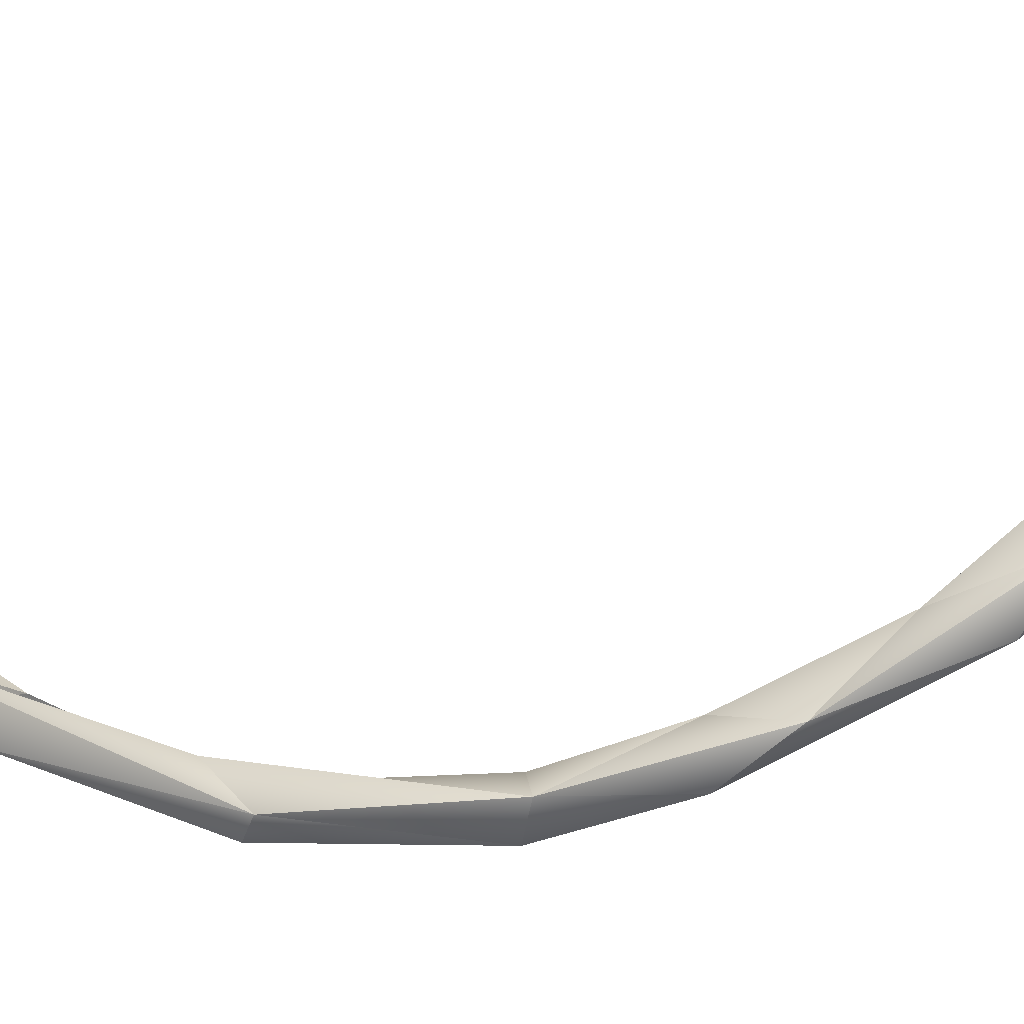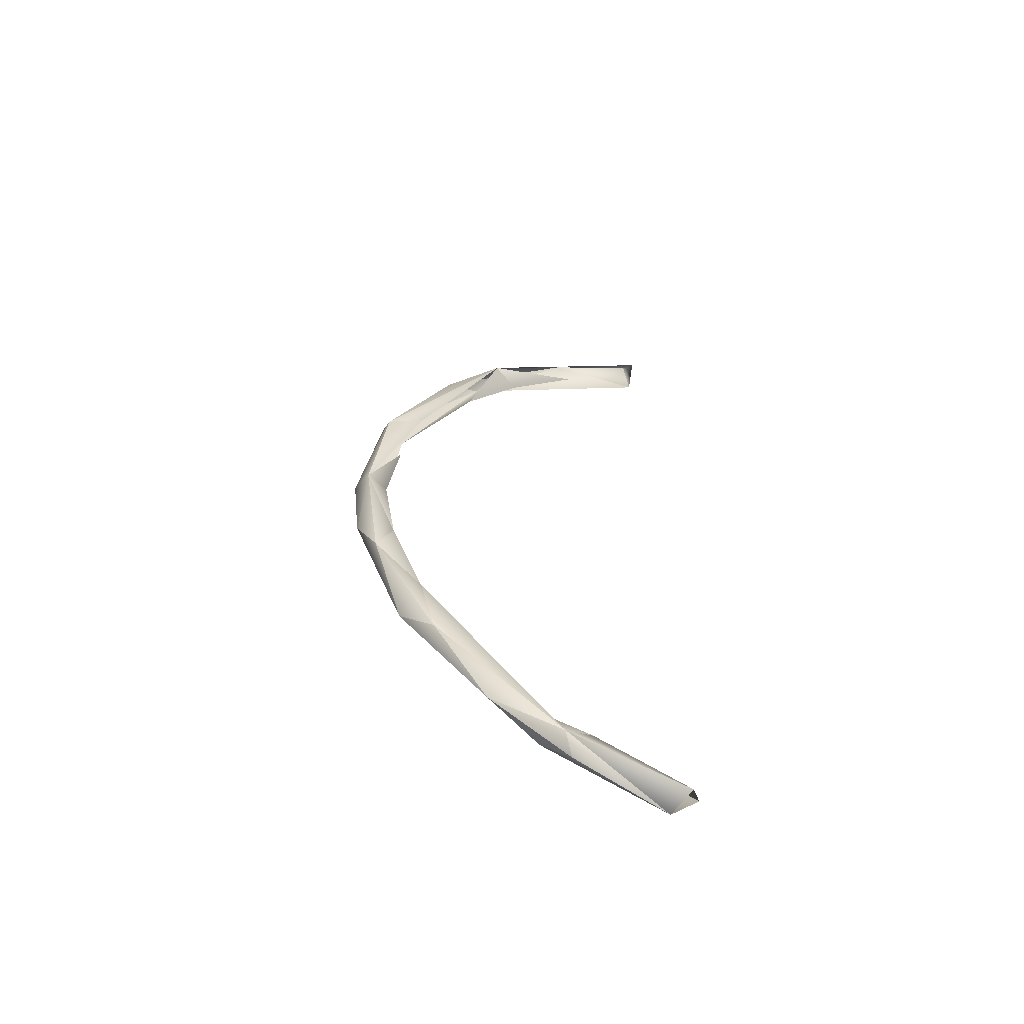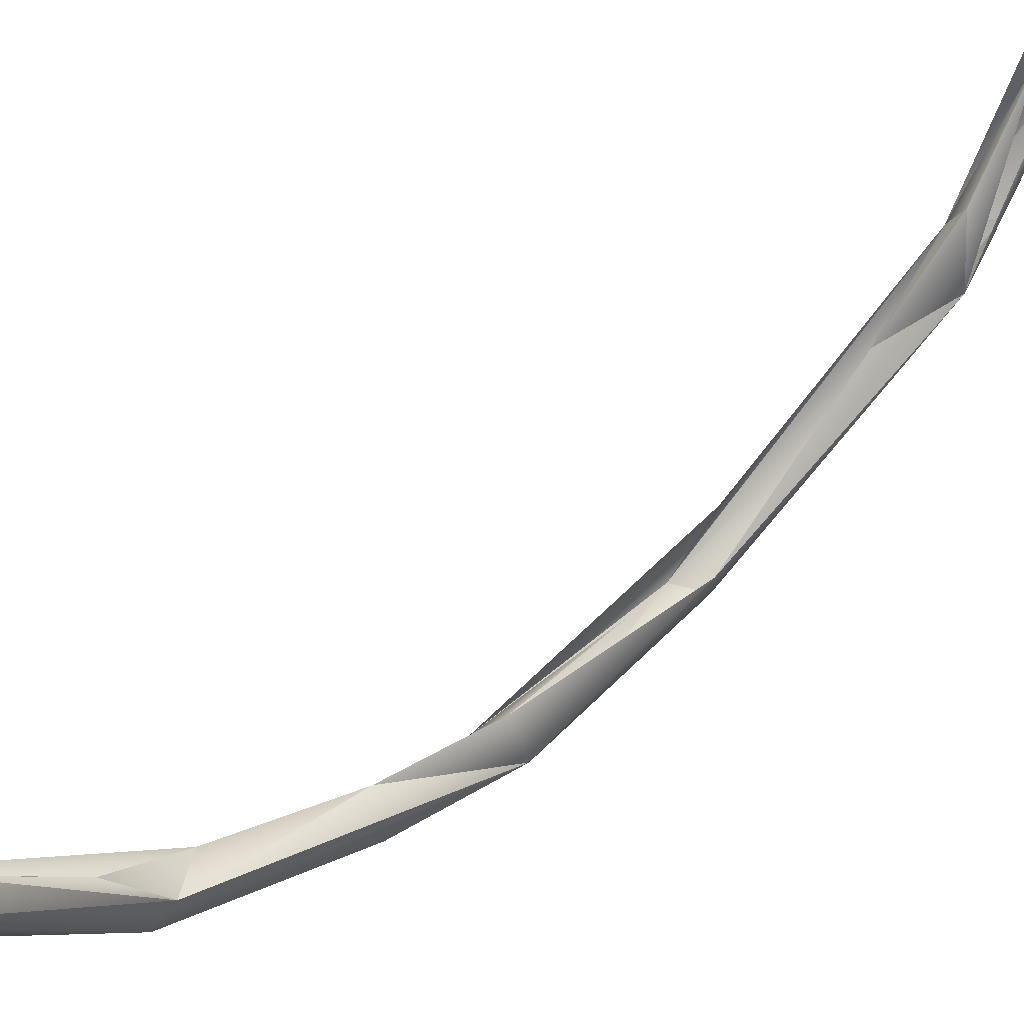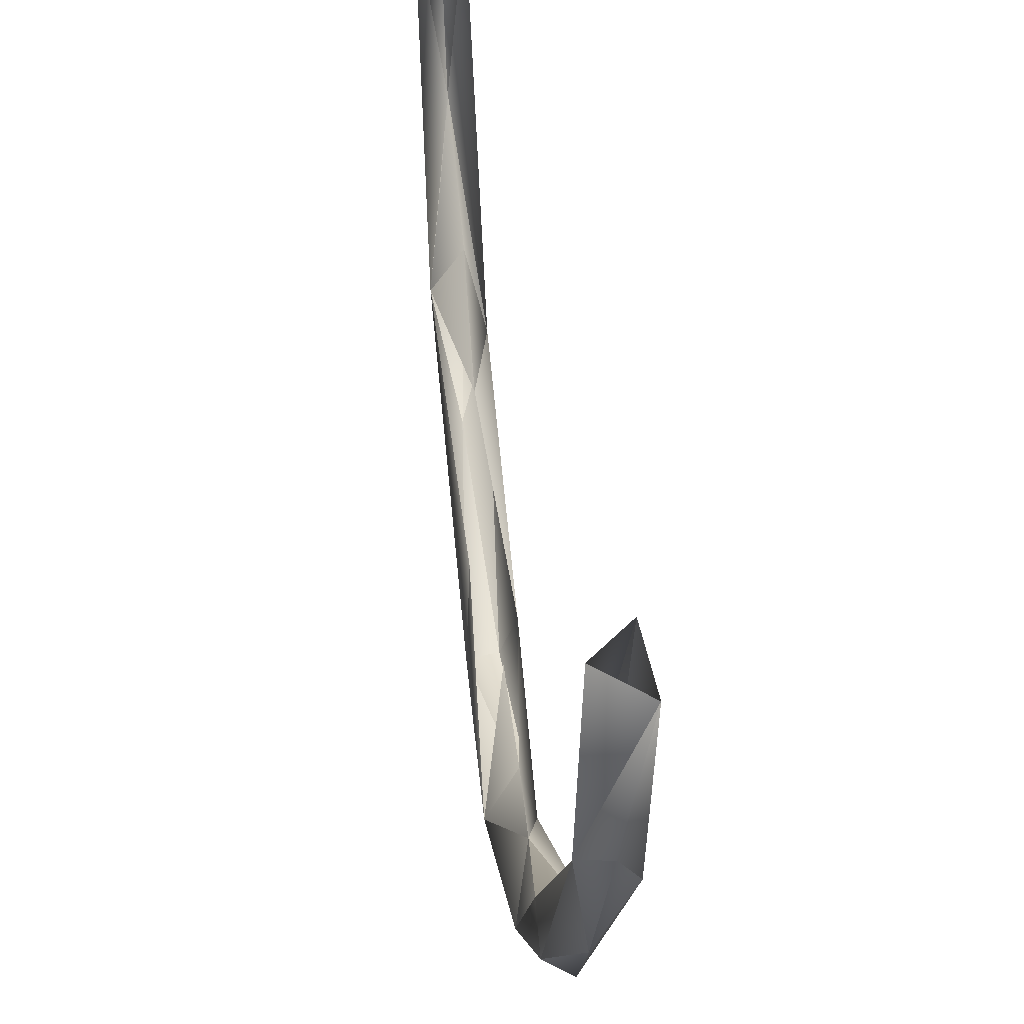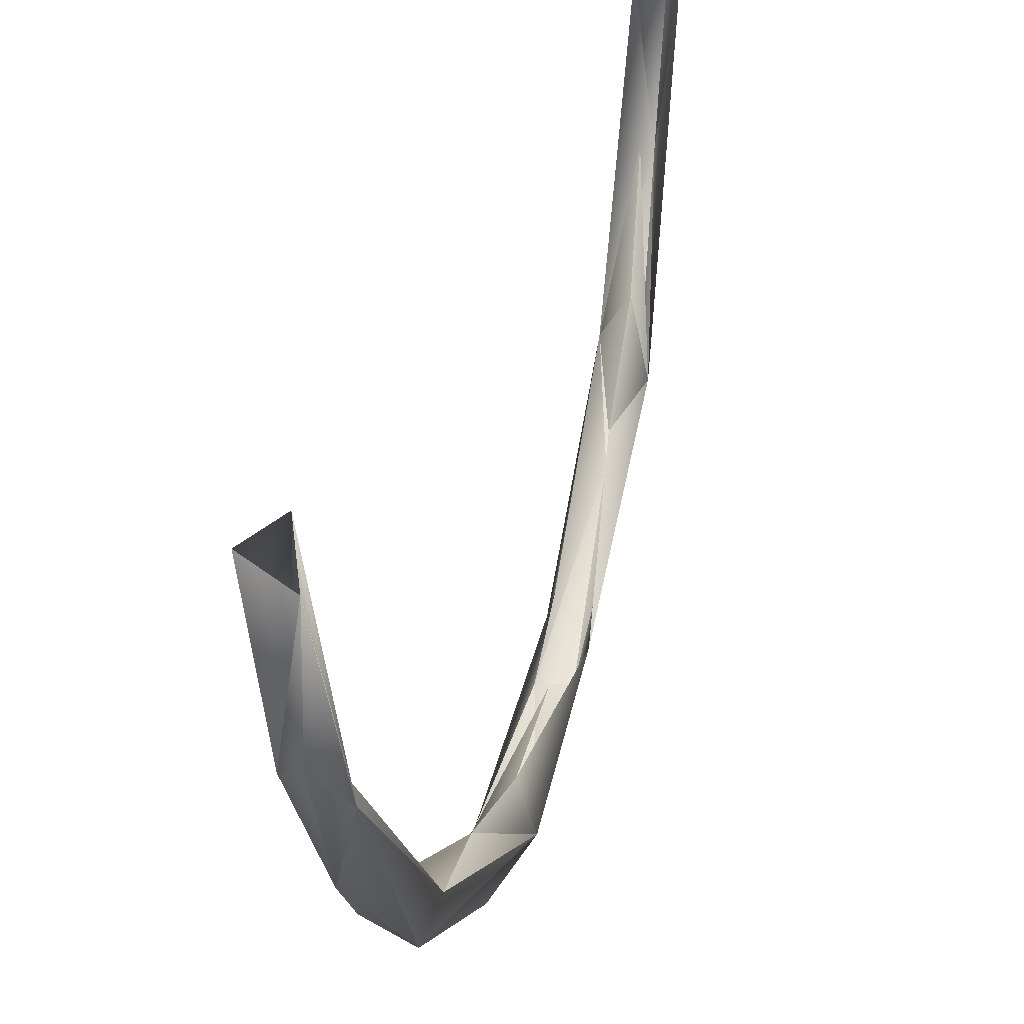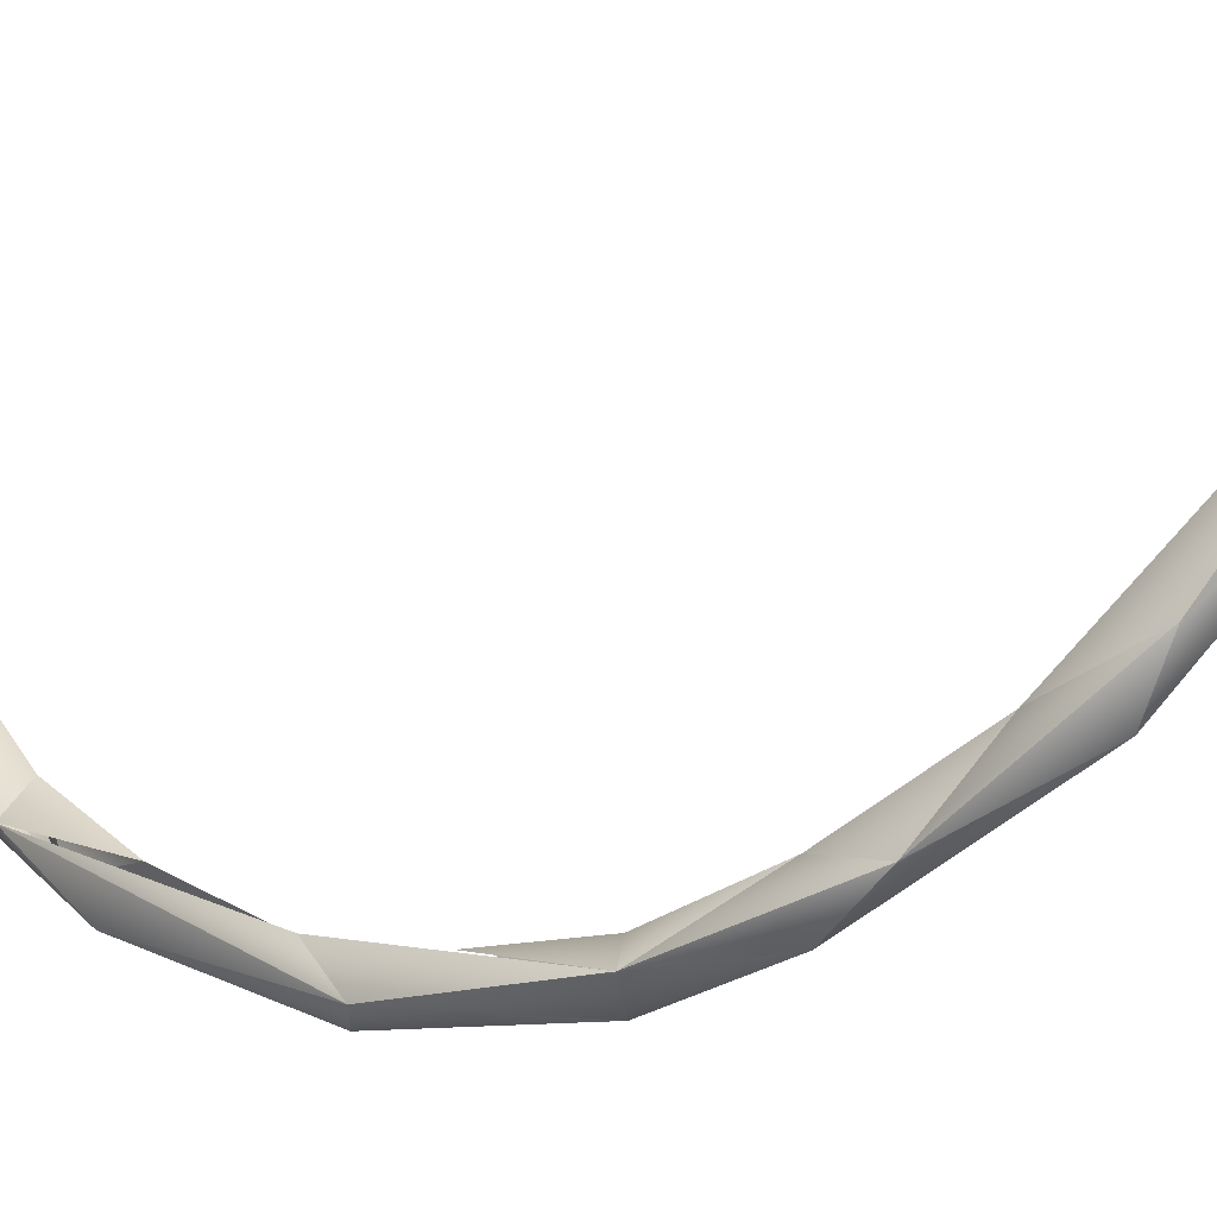
<metadata>
{"format":"obj","ext":"obj","renderer":"f3d","projection":"perspective","resolution":1024,"background":"white","views":[{"elev":-30.1,"azim":-70.3,"up":"+Z"},{"elev":-60.5,"azim":-104.0,"up":"+Y"},{"elev":44.9,"azim":46.5,"up":"+Z"},{"elev":26.2,"azim":-5.3,"up":"+Z"},{"elev":21.7,"azim":11.2,"up":"+Z"},{"elev":-22.8,"azim":-52.4,"up":"+Z"}]}
</metadata>
<code>
o BM_swL1
v 2407 -2.738e+04 -2.849e+04
v -212 -5157 -3.485e+04
v 2021 1.03e+04 -4.227e+04
v -2572 7738 -4.065e+04
v 457.5 9406 -3.691e+04
v -212 -5157 -3.485e+04
v -1388 -2.234e+04 -2.953e+04
v -212 -5157 -3.485e+04
v 2407 -2.738e+04 -2.849e+04
v -212 -5157 -3.485e+04
v 457.5 9406 -3.691e+04
v 2021 1.03e+04 -4.227e+04
v -2024 -1.357e+04 -3.774e+04
v -212 -5157 -3.485e+04
v -1388 -2.234e+04 -2.953e+04
v -212 -5157 -3.485e+04
v -2024 -1.357e+04 -3.774e+04
v -2572 7738 -4.065e+04
v 2407 -2.738e+04 -2.849e+04
v 2021 1.03e+04 -4.227e+04
v 929.5 -2.909e+04 -3.222e+04
v 459 2.367e+04 -3.512e+04
v 457.5 9406 -3.691e+04
v -2572 7738 -4.065e+04
v 2021 1.03e+04 -4.227e+04
v 915.5 -5078 -4.093e+04
v 929.5 -2.909e+04 -3.222e+04
v -2024 -1.357e+04 -3.774e+04
v 915.5 -5078 -4.093e+04
v -2572 7738 -4.065e+04
v 2021 1.03e+04 -4.227e+04
v 457.5 9406 -3.691e+04
v 2410 3.177e+04 -3.493e+04
v 915.5 -5078 -4.093e+04
v 2021 1.03e+04 -4.227e+04
v -2572 7738 -4.065e+04
v -1388 -2.234e+04 -2.953e+04
v 2407 -2.738e+04 -2.849e+04
v 464 -3.322e+04 -2.261e+04
v -2200 -3.439e+04 -2.712e+04
v -2024 -1.357e+04 -3.774e+04
v -1388 -2.234e+04 -2.953e+04
v 929.5 -2.909e+04 -3.222e+04
v 915.5 -5078 -4.093e+04
v -2024 -1.357e+04 -3.774e+04
v -2135 3.067e+04 -3.823e+04
v -2572 7738 -4.065e+04
v 2021 1.03e+04 -4.227e+04
v -2135 3.067e+04 -3.823e+04
v -1379 3.602e+04 -3.191e+04
v -2572 7738 -4.065e+04
v -2024 -1.357e+04 -3.774e+04
v -2200 -3.439e+04 -2.712e+04
v 929.5 -2.909e+04 -3.222e+04
v 2410 3.177e+04 -3.493e+04
v 923.7 3.297e+04 -3.887e+04
v 2021 1.03e+04 -4.227e+04
v 677.4 -4.725e+04 -1.059e+04
v 464 -3.322e+04 -2.261e+04
v 2407 -2.738e+04 -2.849e+04
v -2304 -5.487e+04 -6629
v -1388 -2.234e+04 -2.953e+04
v 464 -3.322e+04 -2.261e+04
v 923.7 3.297e+04 -3.887e+04
v -2135 3.067e+04 -3.823e+04
v 2021 1.03e+04 -4.227e+04
v -2200 -3.439e+04 -2.712e+04
v -1388 -2.234e+04 -2.953e+04
v -2304 -5.487e+04 -6629
v 2407 -2.738e+04 -2.849e+04
v 929.5 -2.909e+04 -3.222e+04
v 2444 -5.317e+04 -9346
v 929.5 -2.909e+04 -3.222e+04
v -2200 -3.439e+04 -2.712e+04
v -365.4 -4.794e+04 -1.803e+04
v 2444 -5.317e+04 -9346
v 677.4 -4.725e+04 -1.059e+04
v 2407 -2.738e+04 -2.849e+04
v 2410 3.177e+04 -3.493e+04
v 2439 6.183e+04 -2.103e+04
v 923.7 3.297e+04 -3.887e+04
v 677.4 -4.725e+04 -1.059e+04
v -2304 -5.487e+04 -6629
v 464 -3.322e+04 -2.261e+04
v -1379 3.602e+04 -3.191e+04
v -2135 3.067e+04 -3.823e+04
v -2553 6.444e+04 -1.788e+04
v -368.4 5.592e+04 -2.727e+04
v -2135 3.067e+04 -3.823e+04
v 923.7 3.297e+04 -3.887e+04
v -365.4 -4.794e+04 -1.803e+04
v 2444 -5.317e+04 -9346
v 929.5 -2.909e+04 -3.222e+04
v -2200 -3.439e+04 -2.712e+04
v -2304 -5.487e+04 -6629
v -365.4 -4.794e+04 -1.803e+04
v 2410 3.177e+04 -3.493e+04
v 464.6 5.226e+04 -2.269e+04
v 2439 6.183e+04 -2.103e+04
v -368.4 5.592e+04 -2.727e+04
v -2553 6.444e+04 -1.788e+04
v -2135 3.067e+04 -3.823e+04
v -368.4 5.592e+04 -2.727e+04
v 923.7 3.297e+04 -3.887e+04
v 2439 6.183e+04 -2.103e+04
v -2304 -5.487e+04 -6629
v 677.4 -4.725e+04 -1.059e+04
v -1346 -5.352e+04 -2136
v -365.4 -4.794e+04 -1.803e+04
v 211.9 -5.766e+04 -5097
v 2444 -5.317e+04 -9346
v -365.4 -4.794e+04 -1.803e+04
v -2304 -5.487e+04 -6629
v 211.9 -5.766e+04 -5097
v 677.4 -4.725e+04 -1.059e+04
v 728.1 -6.135e+04 1.4e+04
v -1346 -5.352e+04 -2136
v 2444 -5.317e+04 -9346
v 1908 -6.421e+04 9770
v 677.4 -4.725e+04 -1.059e+04
v 464.6 5.226e+04 -2.269e+04
v 467 6.343e+04 -1.349e+04
v 2439 6.183e+04 -2.103e+04
v 467 6.343e+04 -1.349e+04
v 464.6 5.226e+04 -2.269e+04
v -2553 6.444e+04 -1.788e+04
v -2304 -5.487e+04 -6629
v -1346 -5.352e+04 -2136
v -2528 -6.315e+04 1.2e+04
v 1908 -6.421e+04 9770
v 728.1 -6.135e+04 1.4e+04
v 677.4 -4.725e+04 -1.059e+04
v 211.9 -5.766e+04 -5097
v 1908 -6.421e+04 9770
v 2444 -5.317e+04 -9346
v 211.9 -5.766e+04 -5097
v -2304 -5.487e+04 -6629
v 1908 -6.421e+04 9770
v -368.4 5.592e+04 -2.727e+04
v 2439 6.183e+04 -2.103e+04
v 927.5 6.791e+04 -1.697e+04
v 927.5 6.791e+04 -1.697e+04
v -2553 6.444e+04 -1.788e+04
v -368.4 5.592e+04 -2.727e+04
v -1346 -5.352e+04 -2136
v 728.1 -6.135e+04 1.4e+04
v -2528 -6.315e+04 1.2e+04
v 467 6.343e+04 -1.349e+04
v -218.6 7.198e+04 -1922
v 2439 6.183e+04 -2.103e+04
v -2304 -5.487e+04 -6629
v -2528 -6.315e+04 1.2e+04
v 1908 -6.421e+04 9770
v -218.6 7.198e+04 -1922
v 467 6.343e+04 -1.349e+04
v -2553 6.444e+04 -1.788e+04
v 175.1 7.789e+04 -3870
v 927.5 6.791e+04 -1.697e+04
v 2439 6.183e+04 -2.103e+04
v 175.1 7.789e+04 -3870
v -2553 6.444e+04 -1.788e+04
v 927.5 6.791e+04 -1.697e+04
v 175.1 7.789e+04 -3870
v 2439 6.183e+04 -2.103e+04
v 2056 8.008e+04 1.249e+04
v -2522 8.161e+04 1.198e+04
v -2553 6.444e+04 -1.788e+04
v 175.1 7.789e+04 -3870
v 2056 8.008e+04 1.249e+04
v 72.2 8.481e+04 1.09e+04
v 175.1 7.789e+04 -3870
v 72.2 8.481e+04 1.09e+04
v -2522 8.161e+04 1.198e+04
v 175.1 7.789e+04 -3870
v -2522 8.161e+04 1.198e+04
v 72.2 8.481e+04 1.09e+04
v 2056 8.008e+04 1.249e+04
f 3 2 1
f 6 5 4
f 9 8 7
f 12 11 10
f 15 14 13
f 18 17 16
f 21 20 19
f 24 23 22
f 27 26 25
f 30 29 28
f 33 32 31
f 36 35 34
f 39 38 37
f 42 41 40
f 45 44 43
f 48 47 46
f 51 50 49
f 54 53 52
f 57 56 55
f 60 59 58
f 63 62 61
f 66 65 64
f 69 68 67
f 72 71 70
f 75 74 73
f 78 77 76
f 81 80 79
f 84 83 82
f 87 86 85
f 90 89 88
f 93 92 91
f 96 95 94
f 99 98 97
f 102 101 100
f 105 104 103
f 108 107 106
f 111 110 109
f 114 113 112
f 117 116 115
f 120 119 118
f 123 122 121
f 126 125 124
f 129 128 127
f 132 131 130
f 135 134 133
f 138 137 136
f 141 140 139
f 144 143 142
f 147 146 145
f 150 149 148
f 153 152 151
f 156 155 154
f 159 158 157
f 162 161 160
f 165 164 163
f 168 167 166
f 171 170 169
f 174 173 172
f 177 176 175

</code>
